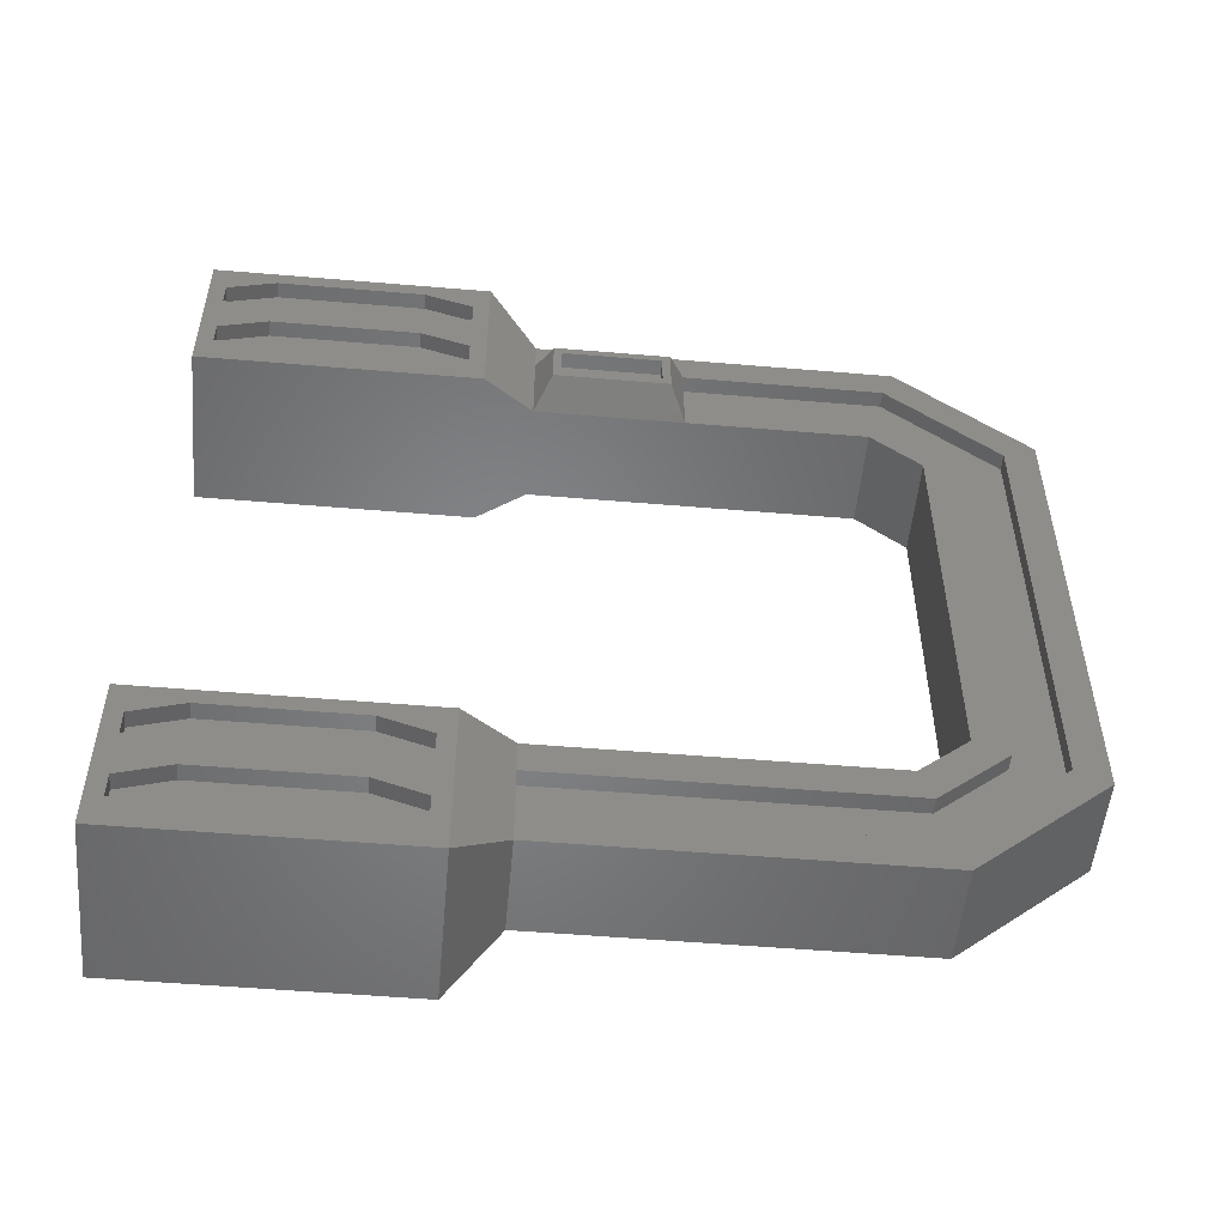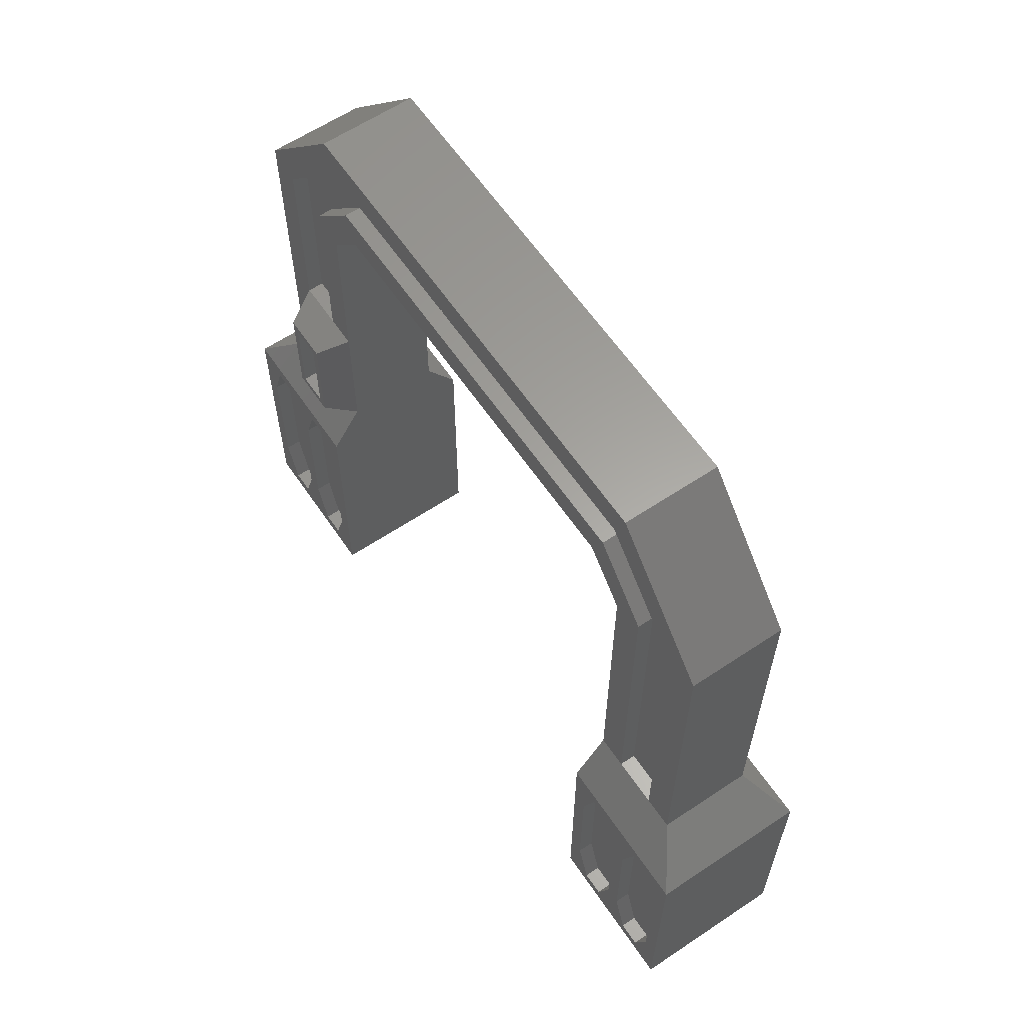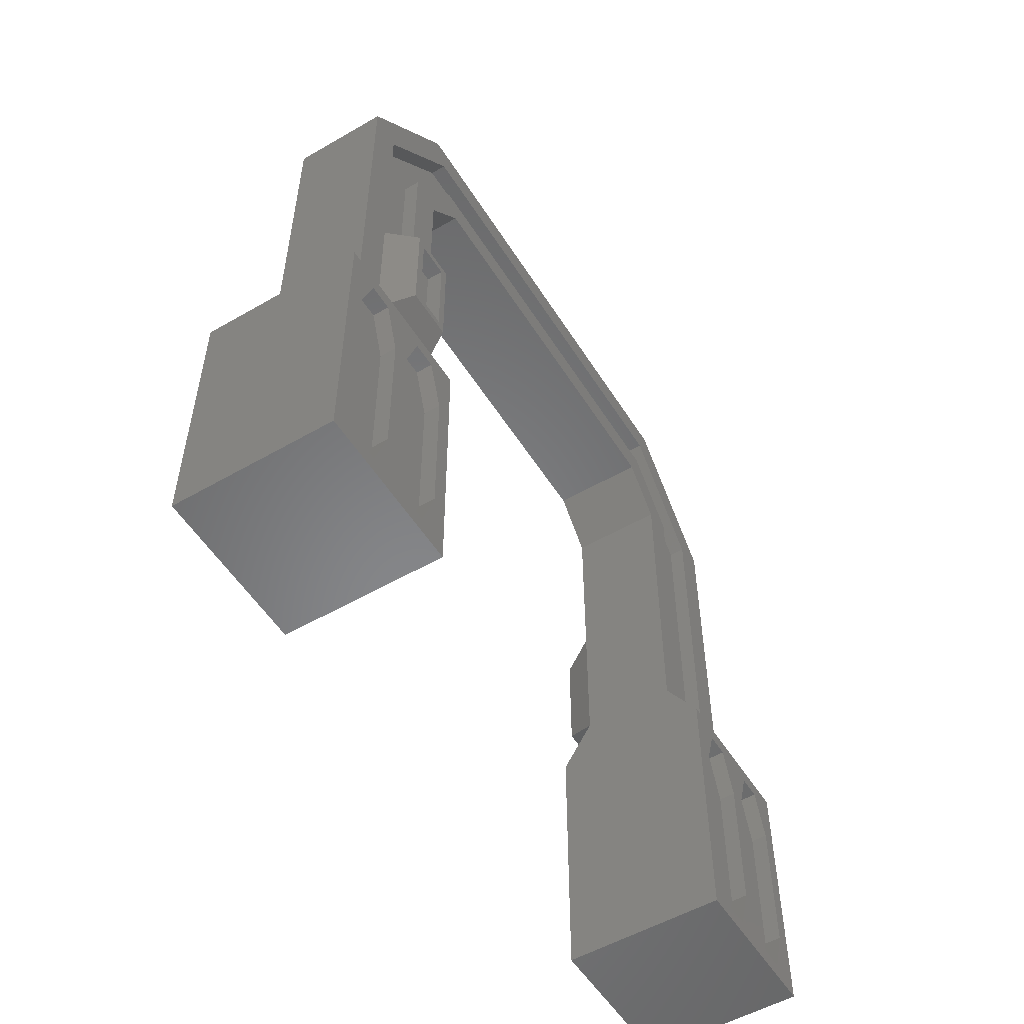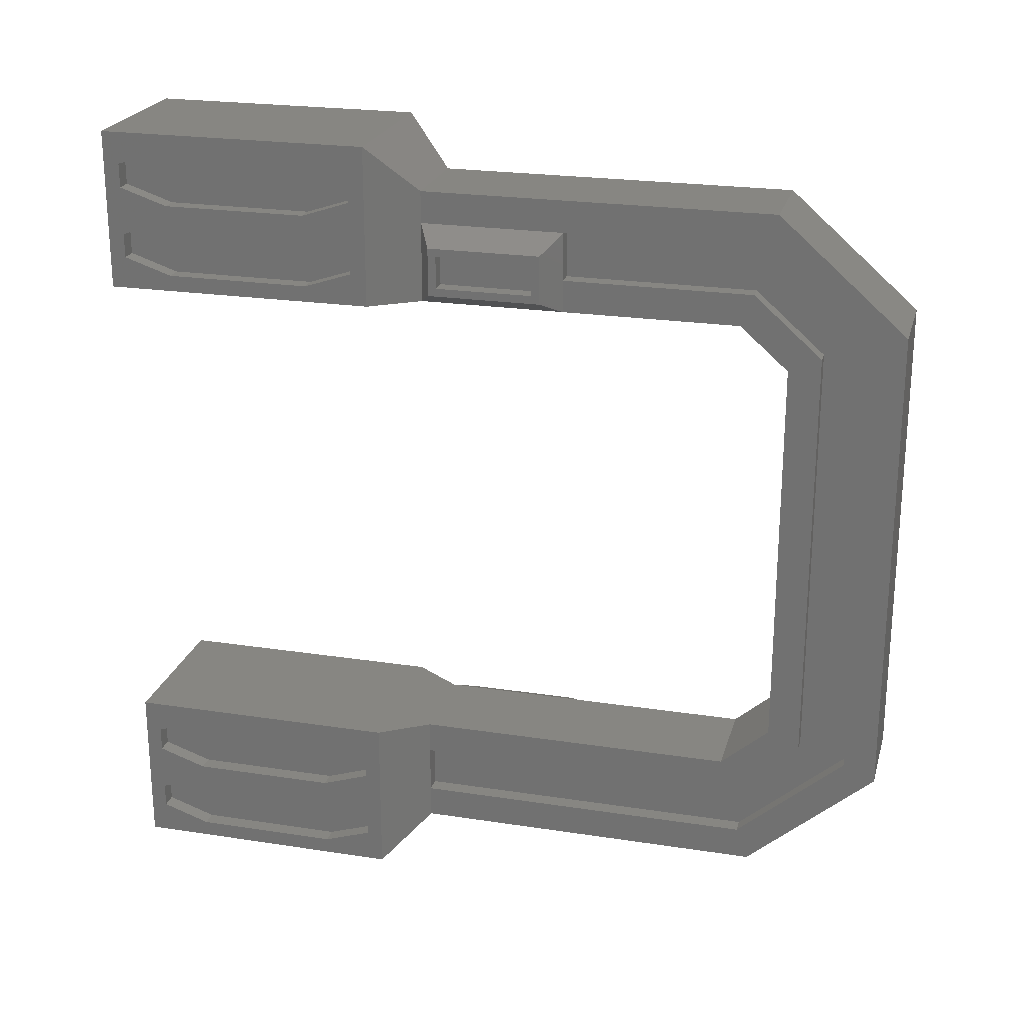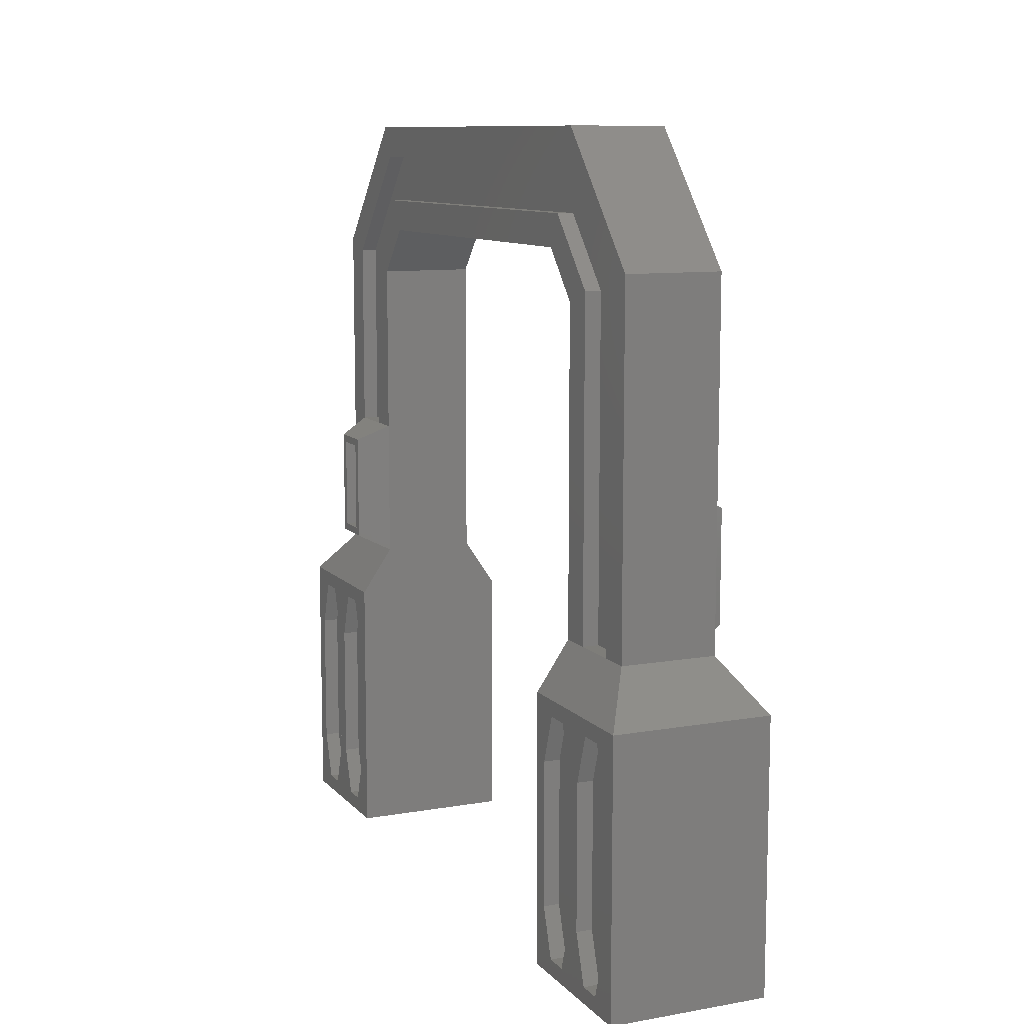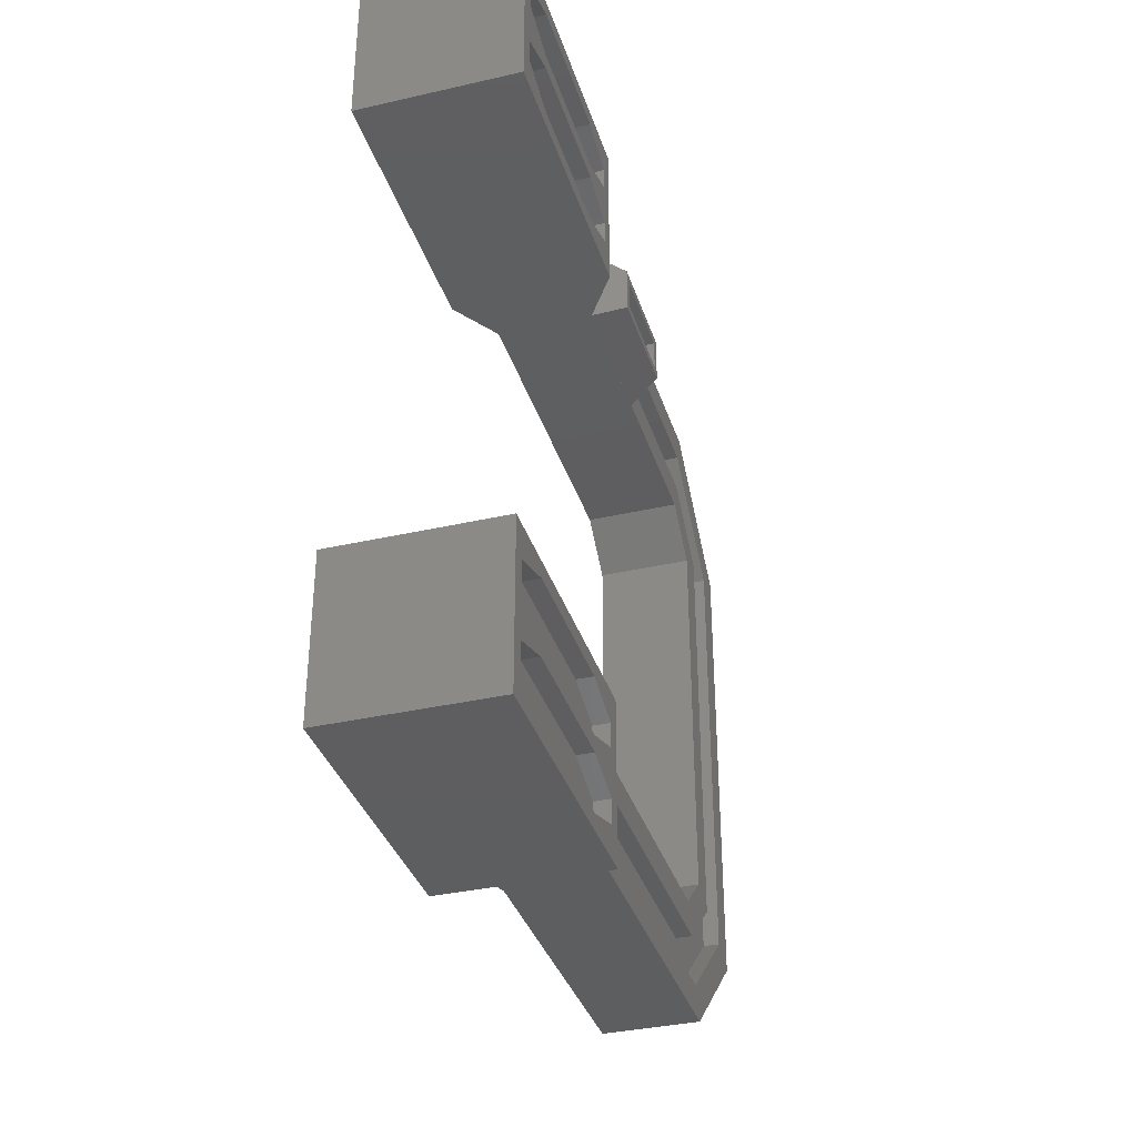
<metadata>
{"format":"stl","ext":"stl","renderer":"f3d","projection":"perspective","resolution":1024,"background":"white","views":[{"elev":-52.3,"azim":-95.2,"up":"+Y"},{"elev":61.7,"azim":145.9,"up":"+Z"},{"elev":-53.8,"azim":-148.4,"up":"+Z"},{"elev":23.0,"azim":-75.3,"up":"+Y"},{"elev":10.2,"azim":-23.9,"up":"+Z"},{"elev":-35.6,"azim":-163.2,"up":"+Y"}]}
</metadata>
<code>
# stl→obj: 252 verts, 518 faces
v 2 3 42
v 2 5 41.25
v 2 3 20
v 2 10 50
v 2 10.91 48
v 2 40 50
v 2 39.09 48
v 2 45 41.25
v 2 47 42
v 2 45 29
v 2 45 20
v 2 47 20
v 2 5 20
v 8 37.37 43
v 2 40 40
v 8 40 40
v 2 37.37 43
v 10 40 17
v 0 40 0
v 10 40 0
v 1.498e-16 40 17
v 8 40 20
v 2 40 20
v 2 40 29
v 2 12.62 43
v 8 10 40
v 2 10 40
v 8 12.62 43
v 1.498e-16 10 17
v 10 10 0
v 0 10 0
v 10 10 17
v 8 10 20
v 2 10 20
v 8 10 29
v 10 0 0
v 10 1 4
v 10 0 17
v 10 2 1
v 10 3.5 1
v 10 6.5 1
v 10 4.5 4
v 10 5.5 4
v 10 4.5 13
v 10 8 1
v 10 9 4
v 10 9 13
v 10 2 16
v 10 1 13
v 10 3.5 16
v 10 6.5 16
v 10 5.5 13
v 10 8 16
v 8 3 20
v 8 5 20
v 10 41 4
v 10 42 1
v 10 50 0
v 10 43.5 1
v 10 46.5 1
v 10 44.5 4
v 10 45.5 4
v 10 44.5 13
v 10 48 1
v 10 49 4
v 10 49 13
v 10 42 16
v 10 50 17
v 10 41 13
v 10 43.5 16
v 10 46.5 16
v 10 45.5 13
v 10 48 16
v 8 42 20
v 8 45 20
v 8 47 20
v 0 0 17
v 2 8 20
v 8 3 42
v 0 0 0
v 4.483e-16 1 13
v 3.191e-16 2 16
v -2.187e-15 1 4
v 3.371e-16 3.5 16
v 3.425e-16 6.5 16
v 4.798e-16 4.5 13
v 4.462e-16 5.5 13
v -1.879e-15 4.5 4
v 3.072e-16 8 16
v 4.813e-16 9 13
v -1.638e-15 9 4
v 4.869e-17 2 1
v 2.824e-16 3.5 1
v 5.394e-17 6.5 1
v -1.96e-15 5.5 4
v 3.129e-16 8 1
v 3.112e-16 41 13
v 3.401e-16 42 16
v 0 50 17
v 3.191e-16 43.5 16
v 3.745e-16 46.5 16
v 3.191e-16 44.5 13
v 3.074e-16 45.5 13
v 1.092e-16 44.5 4
v 3.566e-16 48 16
v 3.191e-16 49 13
v 3.486e-16 49 4
v 5.836e-17 42 1
v 0 50 0
v -1.863e-16 41 4
v 2.742e-16 43.5 1
v 5.04e-17 46.5 1
v 3.843e-17 45.5 4
v 2.52e-16 48 1
v 8 47 42
v 8 40 50
v 8 10 50
v 8 5 41.25
v 8 5 29
v 8 45 41.25
v 8 10.91 48
v 8 39.09 48
v 8 6 21
v 8 9 21
v 8 9 28
v 8 6 28
v 8 8 29
v 2 41 28
v 2 42 29
v 2 44 28
v 2 44 21
v 2 41 21
v 10 6 21
v 10 6.5 21.5
v 10 6 28
v 10 9 21
v 10 8.5 21.5
v 10 8.5 27.5
v 10 6.5 27.5
v 10 9 28
v 0 41 28
v 0 41.5 27.5
v 0 41 21
v 0 44 28
v 0 43.5 27.5
v 0 43.5 21.5
v 0 41.5 21.5
v 0 44 21
v 3 5 41.25
v 3 8 40.75
v 3 5 20
v 3 10.91 48
v 3 8 20
v 3 11.72 45
v 3 39.09 48
v 3 38.28 45
v 3 42 40.75
v 3 45 41.25
v 3 42 29
v 3 45 29
v 2 42 40.75
v 2 38.28 45
v 2 11.72 45
v 2 8 40.75
v 8 42 40.75
v 8 8 40.75
v 8 11.72 45
v 8 38.28 45
v 7 5 41.25
v 7 8 40.75
v 7 10.91 48
v 7 5 29
v 7 8 29
v 7 11.72 45
v 7 39.09 48
v 7 38.28 45
v 7 42 40.75
v 7 45 41.25
v 7 42 20
v 7 45 20
v 9 8.5 21.5
v 9 6.5 27.5
v 9 6.5 21.5
v 9 8.5 27.5
v 1 43.5 27.5
v 1 41.5 21.5
v 1 41.5 27.5
v 1 43.5 21.5
v 9 2 1
v 9 1 13
v 9 1 4
v 9 2 16
v 9 3.5 1
v 9 3.5 16
v 9 4.5 4
v 9 4.5 13
v 9 6.5 1
v 9 5.5 13
v 9 5.5 4
v 9 6.5 16
v 9 8 1
v 9 8 16
v 9 9 4
v 9 9 13
v 9 42 1
v 9 41 13
v 9 41 4
v 9 42 16
v 9 43.5 1
v 9 43.5 16
v 9 44.5 4
v 9 44.5 13
v 9 46.5 1
v 9 45.5 13
v 9 45.5 4
v 9 46.5 16
v 9 48 1
v 9 48 16
v 9 49 4
v 9 49 13
v 1 46.5 16
v 1 45.5 4
v 1 45.5 13
v 1 46.5 1
v 1 48 16
v 1 48 1
v 1 49 13
v 1 49 4
v 1 42 16
v 1 41 4
v 1 41 13
v 1 42 1
v 1 43.5 16
v 1 43.5 1
v 1 44.5 13
v 1 44.5 4
v 1 6.5 16
v 1 5.5 4
v 1 5.5 13
v 1 6.5 1
v 1 8 16
v 1 8 1
v 1 9 13
v 1 9 4
v 1 1 13
v 1 2 1
v 1 1 4
v 1 2 16
v 1 3.5 16
v 1 3.5 1
v 1 4.5 13
v 1 4.5 4
f 1 2 3
f 2 1 4
f 2 4 5
f 5 4 6
f 5 6 7
f 7 6 8
f 8 6 9
f 8 9 10
f 10 9 11
f 11 9 12
f 13 3 2
f 14 15 16
f 15 14 17
f 18 19 20
f 19 18 21
f 21 18 22
f 21 22 23
f 23 22 16
f 23 16 24
f 24 16 15
f 25 26 27
f 26 25 28
f 29 30 31
f 30 29 32
f 32 29 33
f 33 29 34
f 33 34 35
f 35 34 27
f 35 27 26
f 36 37 38
f 37 36 39
f 39 36 30
f 39 30 40
f 40 30 41
f 40 41 42
f 42 41 43
f 42 43 44
f 41 30 45
f 45 30 46
f 46 30 47
f 38 48 32
f 48 38 49
f 49 38 37
f 32 48 50
f 32 50 51
f 51 50 44
f 51 44 52
f 52 44 43
f 32 51 53
f 32 53 47
f 32 47 30
f 32 54 38
f 54 32 55
f 55 32 33
f 20 56 18
f 56 20 57
f 57 20 58
f 57 58 59
f 59 58 60
f 59 60 61
f 61 60 62
f 61 62 63
f 60 58 64
f 64 58 65
f 65 58 66
f 18 67 68
f 67 18 69
f 69 18 56
f 68 67 70
f 68 70 71
f 71 70 63
f 71 63 72
f 72 63 62
f 68 71 73
f 68 73 66
f 68 66 58
f 68 22 18
f 22 68 74
f 74 68 75
f 75 68 76
f 3 29 77
f 29 3 13
f 29 13 78
f 29 78 34
f 79 3 54
f 3 79 1
f 54 77 38
f 77 54 3
f 38 80 36
f 80 38 77
f 77 81 80
f 81 77 82
f 82 77 29
f 80 81 83
f 82 29 84
f 84 29 85
f 84 85 86
f 86 85 87
f 86 87 88
f 85 29 89
f 89 29 90
f 90 29 91
f 80 92 31
f 92 80 83
f 31 92 93
f 31 93 94
f 94 93 88
f 94 88 95
f 95 88 87
f 31 94 96
f 31 96 91
f 31 91 29
f 21 97 19
f 97 21 98
f 98 21 99
f 98 99 100
f 100 99 101
f 100 101 102
f 102 101 103
f 102 103 104
f 101 99 105
f 105 99 106
f 106 99 107
f 19 108 109
f 108 19 110
f 110 19 97
f 109 108 111
f 109 111 112
f 112 111 104
f 112 104 113
f 113 104 103
f 109 112 114
f 109 114 107
f 109 107 99
f 11 21 23
f 21 11 99
f 99 11 12
f 99 58 109
f 58 99 68
f 12 68 99
f 68 12 76
f 9 76 12
f 76 9 115
f 6 115 9
f 115 6 116
f 117 6 4
f 6 117 116
f 117 1 79
f 1 117 4
f 55 79 54
f 79 55 118
f 118 55 119
f 76 120 75
f 118 117 79
f 117 118 121
f 117 121 116
f 116 121 122
f 116 122 120
f 116 120 115
f 115 120 76
f 55 123 119
f 123 55 33
f 123 33 124
f 124 33 125
f 119 126 127
f 126 119 123
f 127 126 125
f 127 125 35
f 35 125 33
f 24 128 23
f 128 24 129
f 128 129 130
f 130 129 10
f 130 10 131
f 23 132 11
f 132 23 128
f 11 132 131
f 11 131 10
f 133 134 135
f 134 133 136
f 134 136 137
f 137 136 138
f 135 139 140
f 139 135 134
f 140 139 138
f 140 138 136
f 125 136 124
f 136 125 140
f 135 125 126
f 125 135 140
f 135 123 133
f 123 135 126
f 136 123 124
f 123 136 133
f 141 142 143
f 142 141 144
f 142 144 145
f 145 144 146
f 143 147 148
f 147 143 142
f 148 147 146
f 148 146 144
f 144 131 148
f 131 144 130
f 131 143 148
f 143 131 132
f 128 143 132
f 143 128 141
f 128 144 141
f 144 128 130
f 24 144 141
f 144 24 10
f 10 24 129
f 24 143 23
f 143 24 141
f 11 143 148
f 143 11 23
f 148 10 11
f 10 148 144
f 35 136 33
f 136 35 140
f 136 55 33
f 55 136 133
f 135 127 119
f 127 135 35
f 35 135 140
f 133 119 55
f 119 133 135
f 149 150 151
f 150 149 152
f 151 150 153
f 150 152 154
f 154 152 155
f 154 155 156
f 156 155 157
f 157 155 158
f 157 158 159
f 159 158 160
f 129 160 10
f 160 129 159
f 161 159 129
f 159 161 157
f 162 157 161
f 157 162 156
f 154 162 163
f 162 154 156
f 154 164 150
f 164 154 163
f 150 78 153
f 78 150 164
f 151 78 13
f 78 151 153
f 2 151 13
f 151 2 149
f 5 149 2
f 149 5 152
f 155 5 7
f 5 155 152
f 155 8 158
f 8 155 7
f 158 10 160
f 10 158 8
f 74 16 22
f 16 74 165
f 35 166 127
f 166 35 26
f 166 26 167
f 167 26 28
f 167 28 168
f 168 28 14
f 168 14 16
f 168 16 165
f 169 170 171
f 170 169 172
f 170 172 173
f 171 170 174
f 171 174 175
f 175 174 176
f 175 176 177
f 175 177 178
f 178 177 179
f 178 179 180
f 119 173 172
f 173 119 127
f 166 173 127
f 173 166 170
f 167 170 166
f 170 167 174
f 167 176 174
f 176 167 168
f 176 165 177
f 165 176 168
f 177 74 179
f 74 177 165
f 74 180 179
f 180 74 75
f 120 180 75
f 180 120 178
f 122 178 120
f 178 122 175
f 122 171 175
f 171 122 121
f 171 118 169
f 118 171 121
f 169 119 172
f 119 169 118
f 181 182 183
f 182 181 184
f 138 181 137
f 181 138 184
f 138 182 184
f 182 138 139
f 182 134 183
f 134 182 139
f 134 181 183
f 181 134 137
f 185 186 187
f 186 185 188
f 185 142 145
f 142 185 187
f 185 146 188
f 146 185 145
f 186 146 147
f 146 186 188
f 142 186 147
f 186 142 187
f 189 190 191
f 190 189 192
f 192 189 193
f 192 193 194
f 194 193 195
f 194 195 196
f 189 40 193
f 40 189 39
f 42 193 40
f 193 42 195
f 44 195 42
f 195 44 196
f 50 196 44
f 196 50 194
f 50 192 194
f 192 50 48
f 192 49 190
f 49 192 48
f 190 37 191
f 37 190 49
f 191 39 189
f 39 191 37
f 197 198 199
f 198 197 200
f 200 197 201
f 200 201 202
f 202 201 203
f 202 203 204
f 197 45 201
f 45 197 41
f 46 201 45
f 201 46 203
f 47 203 46
f 203 47 204
f 53 204 47
f 204 53 202
f 53 200 202
f 200 53 51
f 200 52 198
f 52 200 51
f 198 43 199
f 43 198 52
f 197 43 41
f 43 197 199
f 205 206 207
f 206 205 208
f 208 205 209
f 208 209 210
f 210 209 211
f 210 211 212
f 57 209 205
f 209 57 59
f 61 209 59
f 209 61 211
f 63 211 61
f 211 63 212
f 70 212 63
f 212 70 210
f 70 208 210
f 208 70 67
f 208 69 206
f 69 208 67
f 206 56 207
f 56 206 69
f 205 56 57
f 56 205 207
f 213 214 215
f 214 213 216
f 216 213 217
f 216 217 218
f 218 217 219
f 218 219 220
f 60 217 213
f 217 60 64
f 65 217 64
f 217 65 219
f 66 219 65
f 219 66 220
f 73 220 66
f 220 73 218
f 73 216 218
f 216 73 71
f 216 72 214
f 72 216 71
f 214 62 215
f 62 214 72
f 213 62 60
f 62 213 215
f 221 222 223
f 222 221 224
f 224 221 225
f 224 225 226
f 226 225 227
f 226 227 228
f 224 114 112
f 114 224 226
f 113 224 112
f 224 113 222
f 103 222 113
f 222 103 223
f 101 223 103
f 223 101 221
f 225 101 105
f 101 225 221
f 225 106 227
f 106 225 105
f 227 107 228
f 107 227 106
f 228 114 226
f 114 228 107
f 229 230 231
f 230 229 232
f 232 229 233
f 232 233 234
f 234 233 235
f 234 235 236
f 232 111 108
f 111 232 234
f 110 232 108
f 232 110 230
f 97 230 110
f 230 97 231
f 98 231 97
f 231 98 229
f 233 98 100
f 98 233 229
f 233 102 235
f 102 233 100
f 235 104 236
f 104 235 102
f 236 111 234
f 111 236 104
f 237 238 239
f 238 237 240
f 240 237 241
f 240 241 242
f 242 241 243
f 242 243 244
f 243 91 244
f 91 243 90
f 244 96 242
f 96 244 91
f 240 96 94
f 96 240 242
f 95 240 94
f 240 95 238
f 87 238 95
f 238 87 239
f 85 239 87
f 239 85 237
f 241 85 89
f 85 241 237
f 241 90 243
f 90 241 89
f 245 246 247
f 246 245 248
f 246 248 249
f 246 249 250
f 250 249 251
f 250 251 252
f 251 88 252
f 88 251 86
f 252 93 250
f 93 252 88
f 246 93 92
f 93 246 250
f 83 246 92
f 246 83 247
f 81 247 83
f 247 81 245
f 82 245 81
f 245 82 248
f 84 248 82
f 248 84 249
f 249 86 251
f 86 249 84
f 17 28 25
f 28 17 14
f 164 34 78
f 34 164 27
f 27 164 163
f 27 163 25
f 25 163 162
f 25 162 17
f 17 162 15
f 15 162 161
f 15 161 24
f 24 161 129
f 30 80 31
f 80 30 36
f 58 19 109
f 19 58 20

</code>
